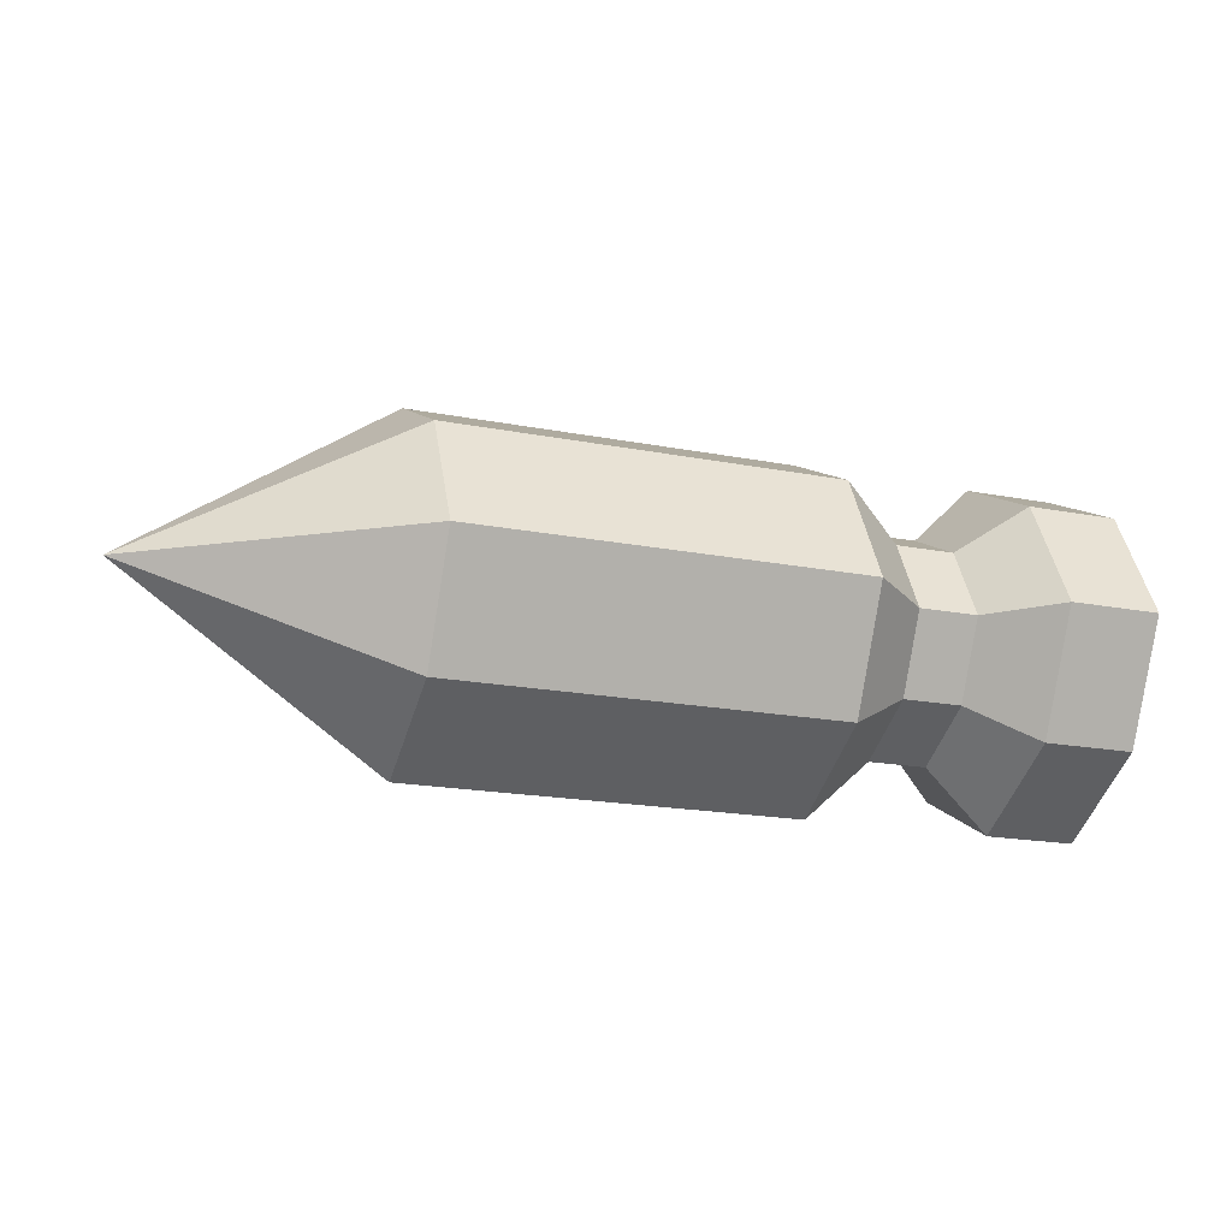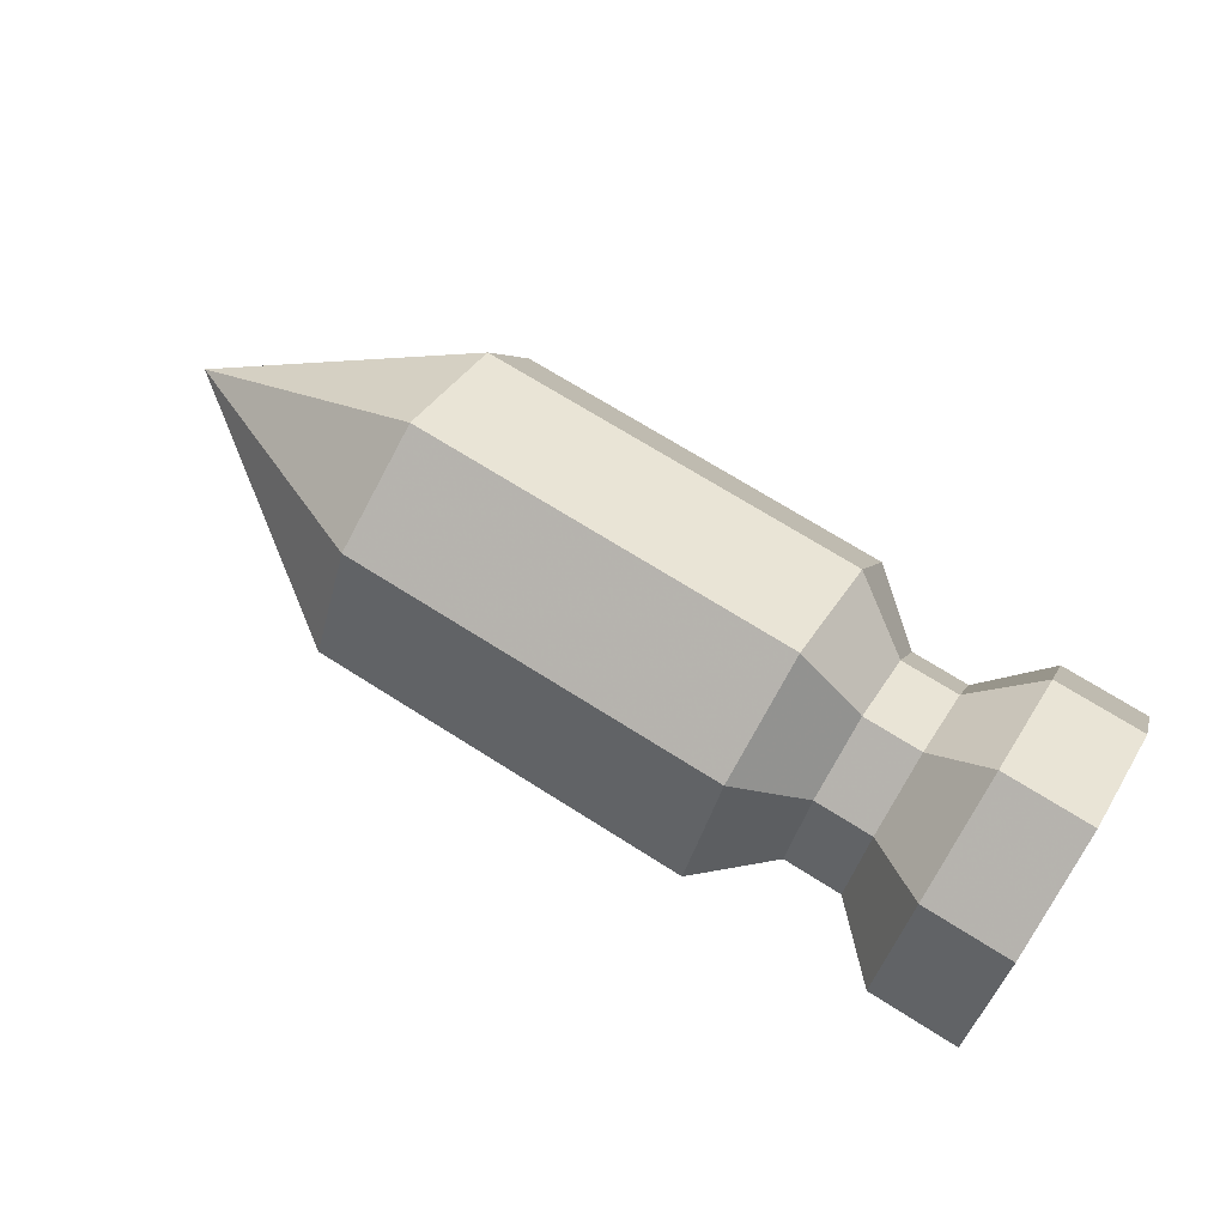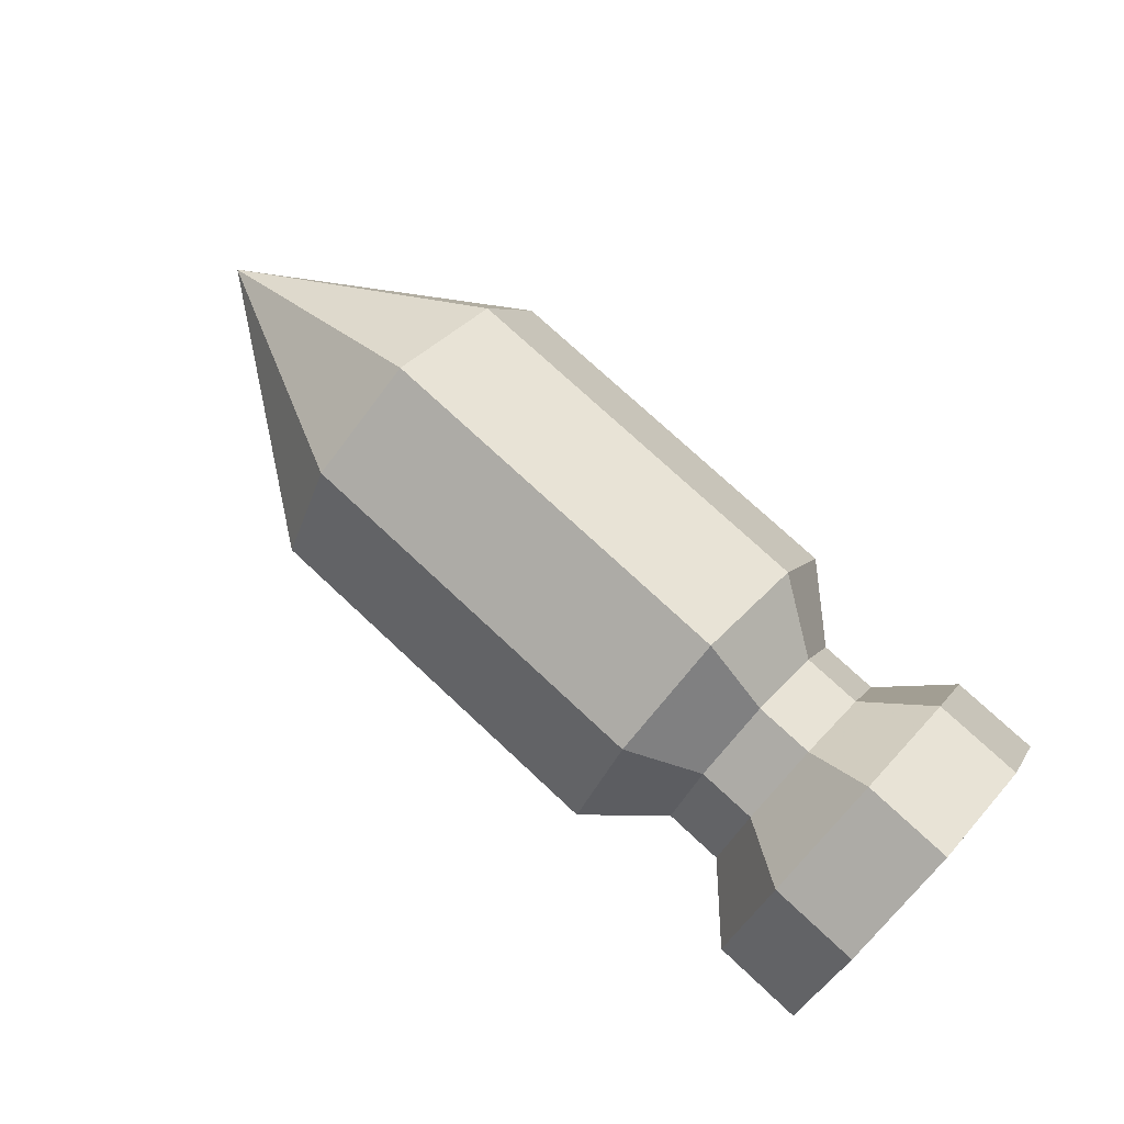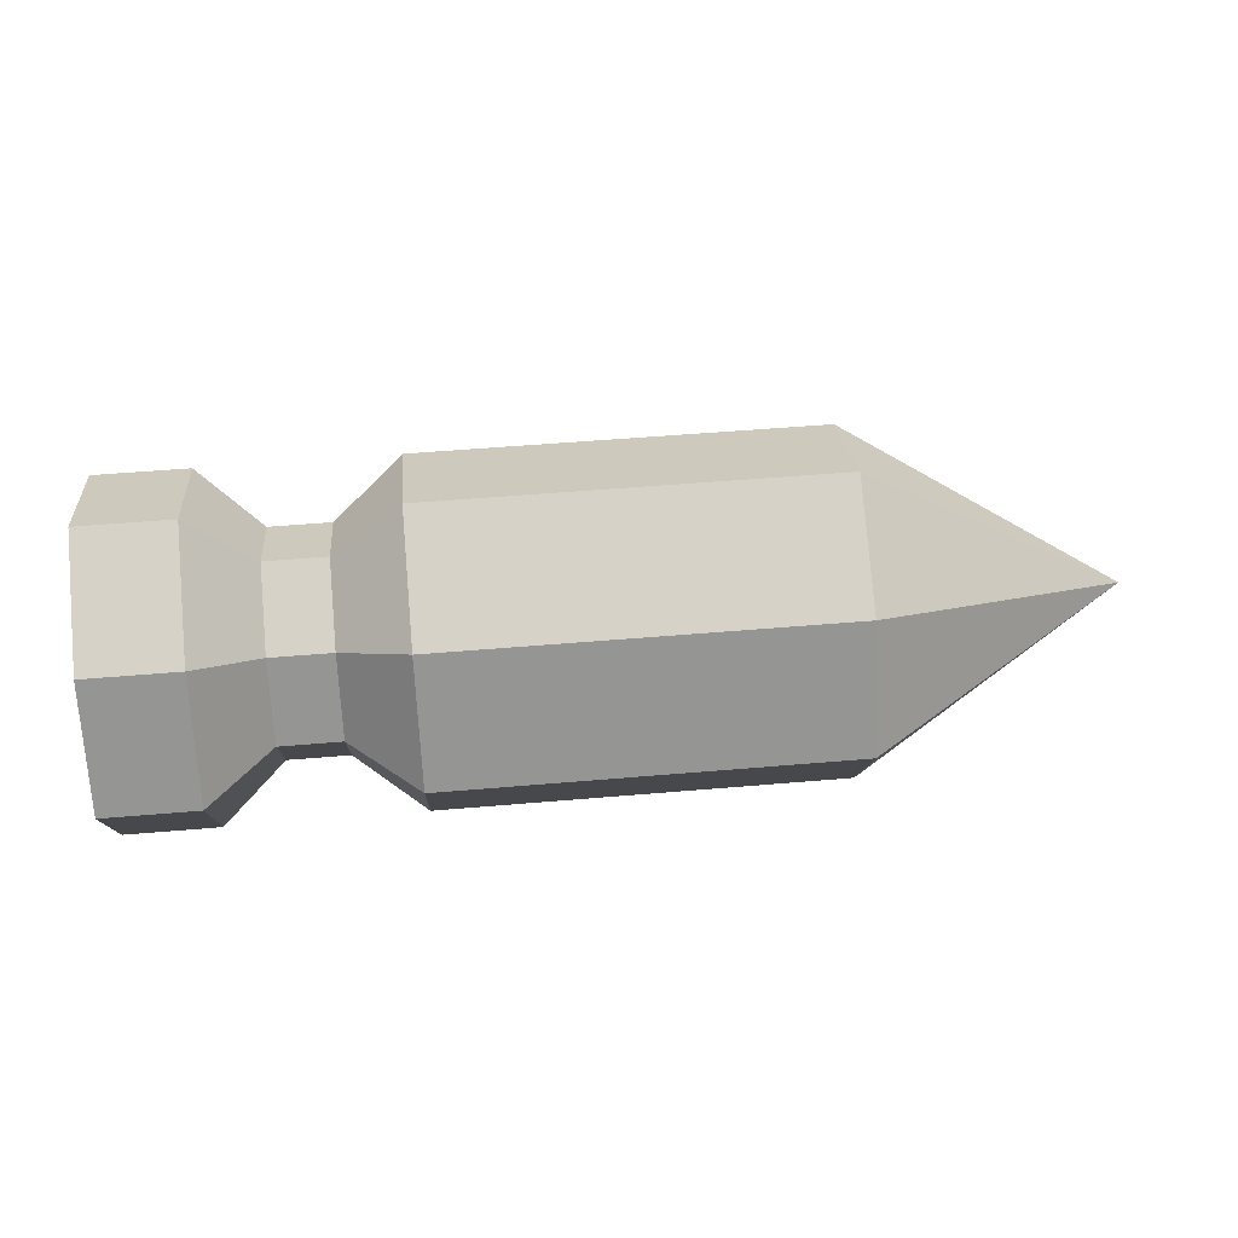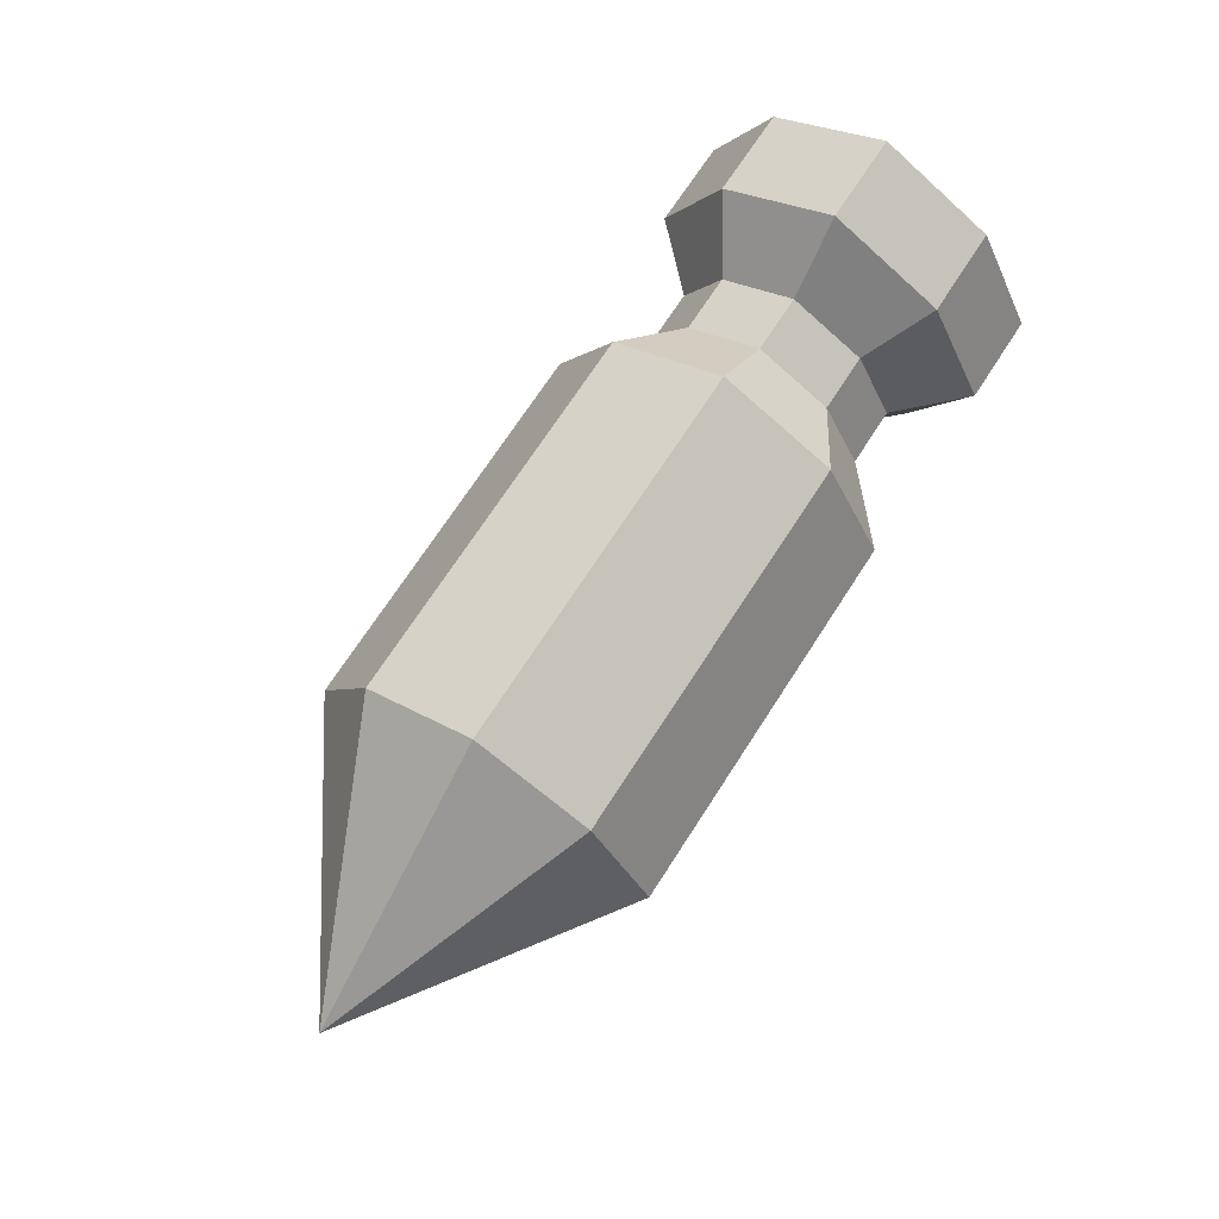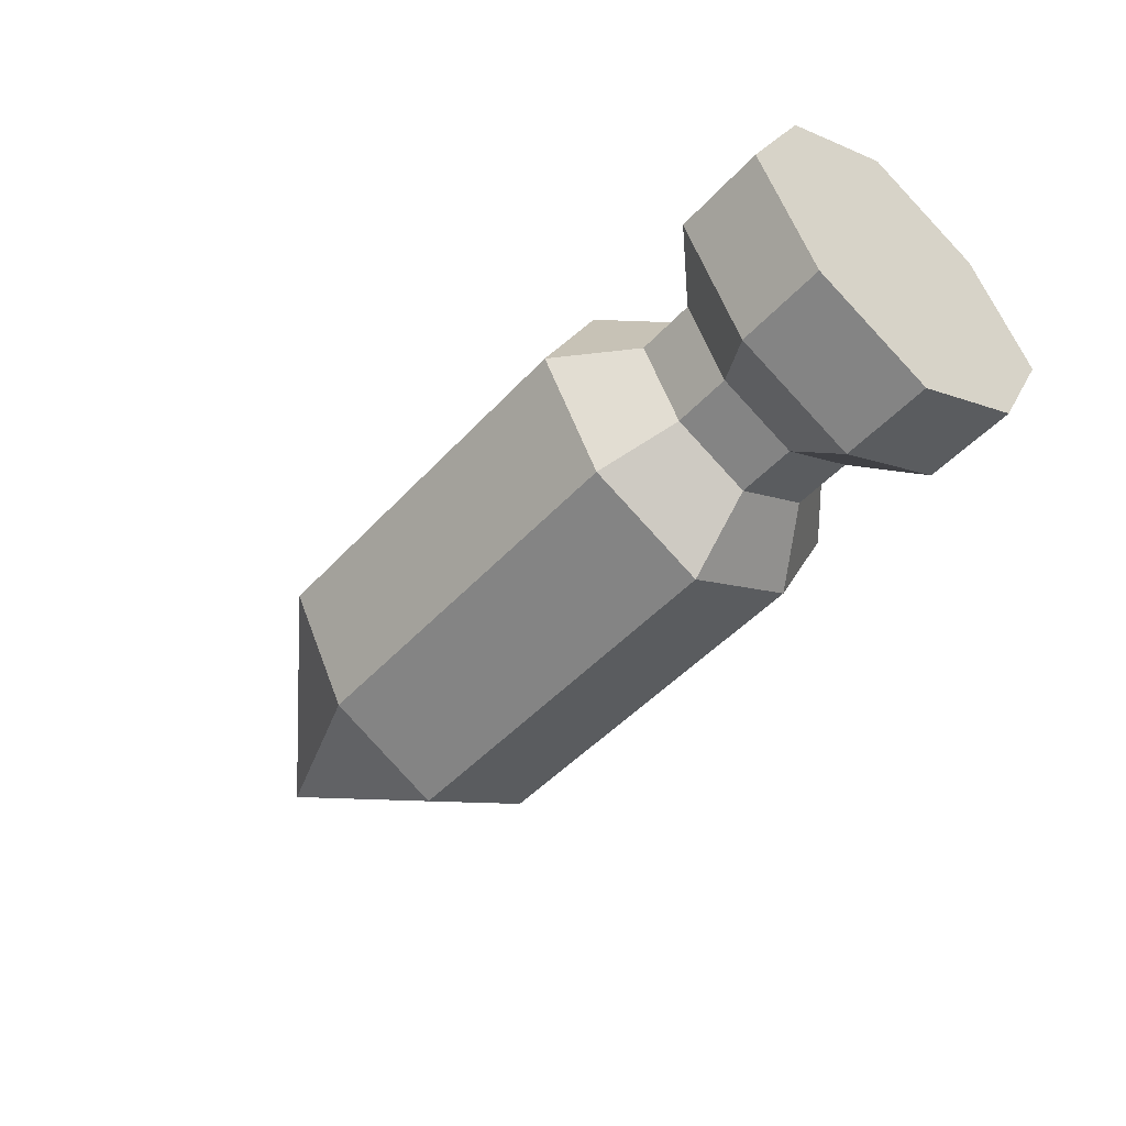
<metadata>
{"format":"obj","ext":"obj","renderer":"f3d","projection":"perspective","resolution":1024,"background":"white","views":[{"elev":-19.2,"azim":160.1,"up":"+Y"},{"elev":70.2,"azim":-147.6,"up":"+Y"},{"elev":75.0,"azim":-137.0,"up":"+Z"},{"elev":50.9,"azim":-5.4,"up":"+Z"},{"elev":70.9,"azim":122.9,"up":"+Z"},{"elev":-47.6,"azim":-130.0,"up":"+Z"}]}
</metadata>
<code>
o Cube
v 1 0.41 -0.59
v 1 0.41 0.59
v -1 0.41 0.59
v -1 0.41 -0.59
v 1 1.59 -0.59
v 1 1.59 0.59
v -1 1.59 0.59
v -1 1.59 -0.59
v 1 0.1 0
v -1 0.1 -0
v 1 1.9 1e-06
v -1 1.9 -0
v 1 1 -0.9
v 1 1 0.9
v -1 1 0.9
v -1 1 -0.9
v 2.31 1 0
v -1.344 0.6159 0.3841
v -1.344 0.6159 -0.3841
v -1.344 1.384 0.3841
v -1.344 1.384 -0.3841
v -1.344 0.414 -0
v -1.344 1.586 -0
v -1.344 1 0.586
v -1.344 1 -0.586
v -1.648 0.6159 0.3841
v -1.648 0.6159 -0.3841
v -1.648 1.384 0.3841
v -1.648 1.384 -0.3841
v -1.648 0.414 -0
v -1.648 1.586 -0
v -1.648 1 0.586
v -1.648 1 -0.586
v -1.962 0.41 0.59
v -1.962 0.41 -0.59
v -1.962 1.59 0.59
v -1.962 1.59 -0.59
v -1.962 0.1 -1e-06
v -1.962 1.9 -0
v -1.962 1 0.9
v -1.962 1 -0.9
v -2.429 0.41 0.59
v -2.429 0.41 -0.59
v -2.429 1.59 0.59
v -2.429 1.59 -0.59
v -2.429 0.1 -1e-06
v -2.429 1.9 -1e-06
v -2.429 1 0.9
v -2.429 1 -0.9
f 9 2 3 10
f 11 12 7 6
f 17 11 6
f 14 6 7 15
f 25 19 27 33
f 13 1 4 16
f 1 9 10 4
f 5 8 12 11
f 5 11 17
f 3 15 24 18
f 9 17 2
f 2 14 15 3
f 7 12 23 20
f 5 13 16 8
f 9 1 17
f 10 3 18 22
f 13 5 17
f 14 17 6
f 1 13 17
f 17 14 2
f 16 4 19 25
f 12 8 21 23
f 8 16 25 21
f 15 7 20 24
f 4 10 22 19
f 33 27 35 41
f 18 24 32 26
f 20 23 31 28
f 22 18 26 30
f 19 22 30 27
f 24 20 28 32
f 21 25 33 29
f 23 21 29 31
f 41 35 43 49
f 26 32 40 34
f 28 31 39 36
f 30 26 34 38
f 27 30 38 35
f 32 28 36 40
f 29 33 41 37
f 31 29 37 39
f 47 45 49 43 46 42 48 44
f 34 40 48 42
f 36 39 47 44
f 38 34 42 46
f 35 38 46 43
f 40 36 44 48
f 37 41 49 45
f 39 37 45 47

</code>
